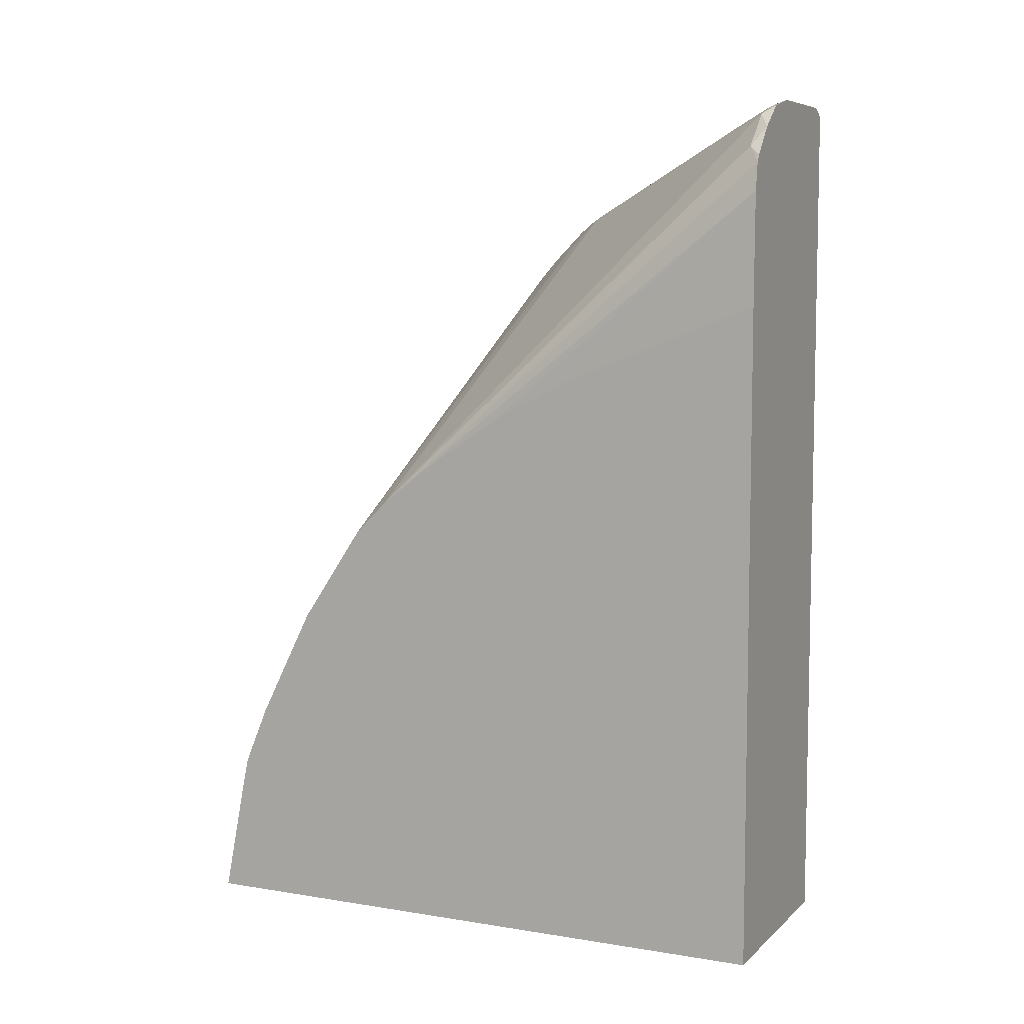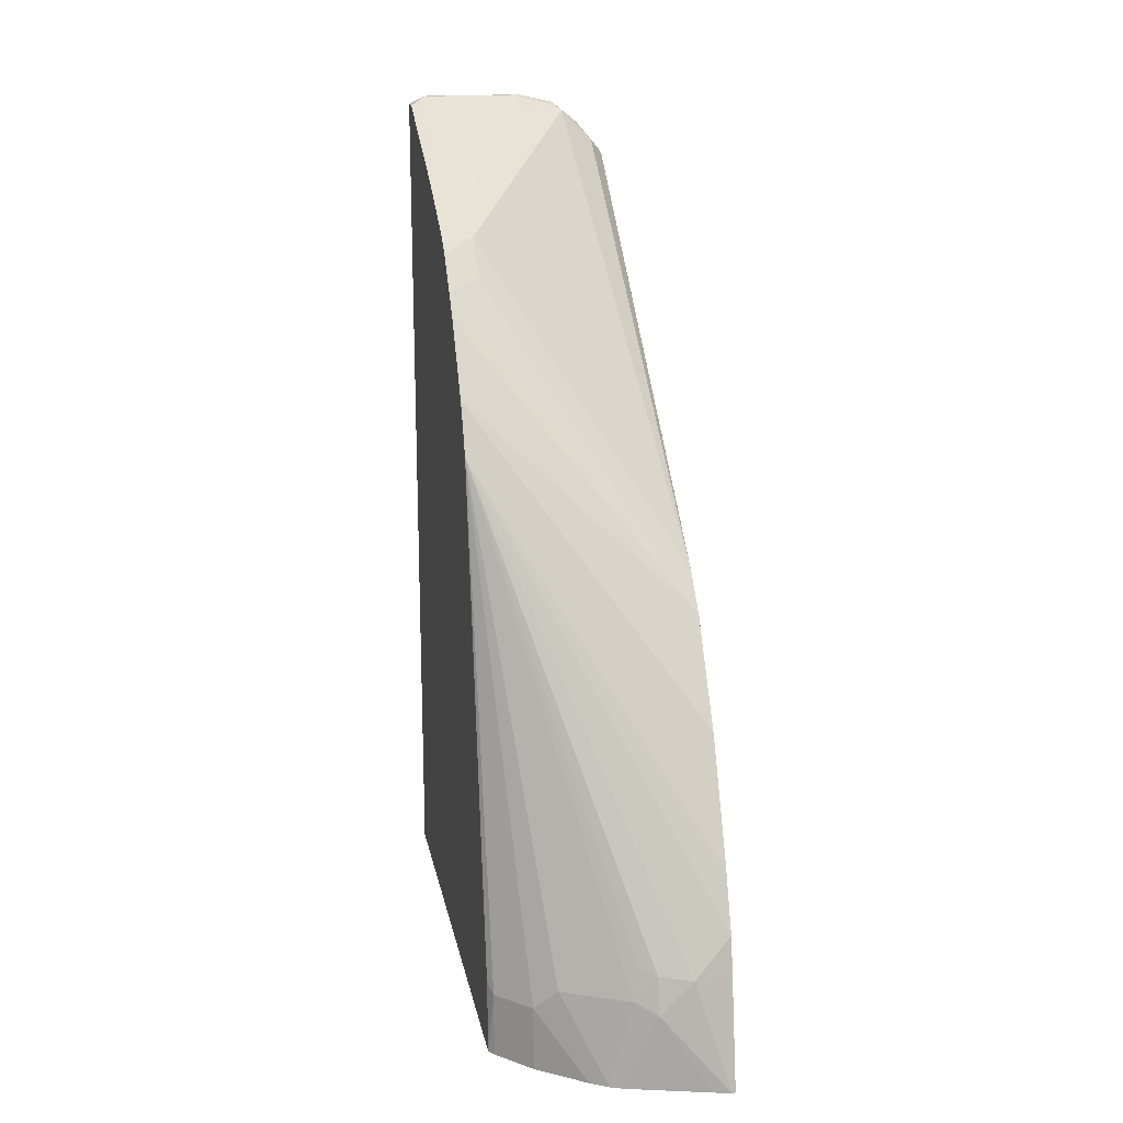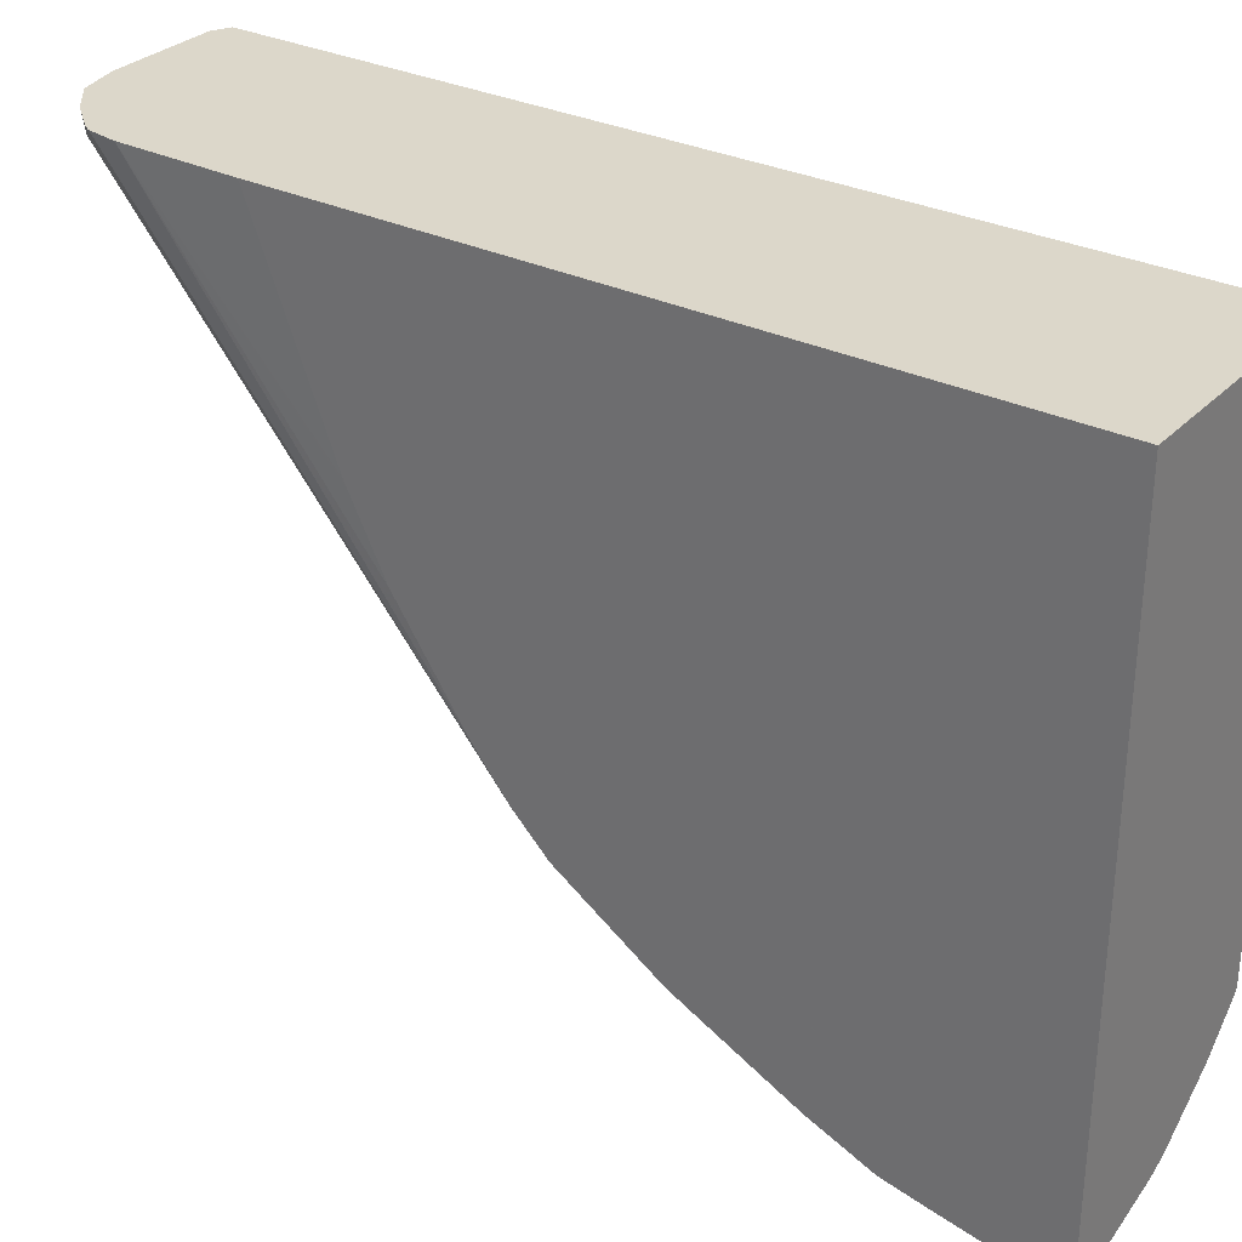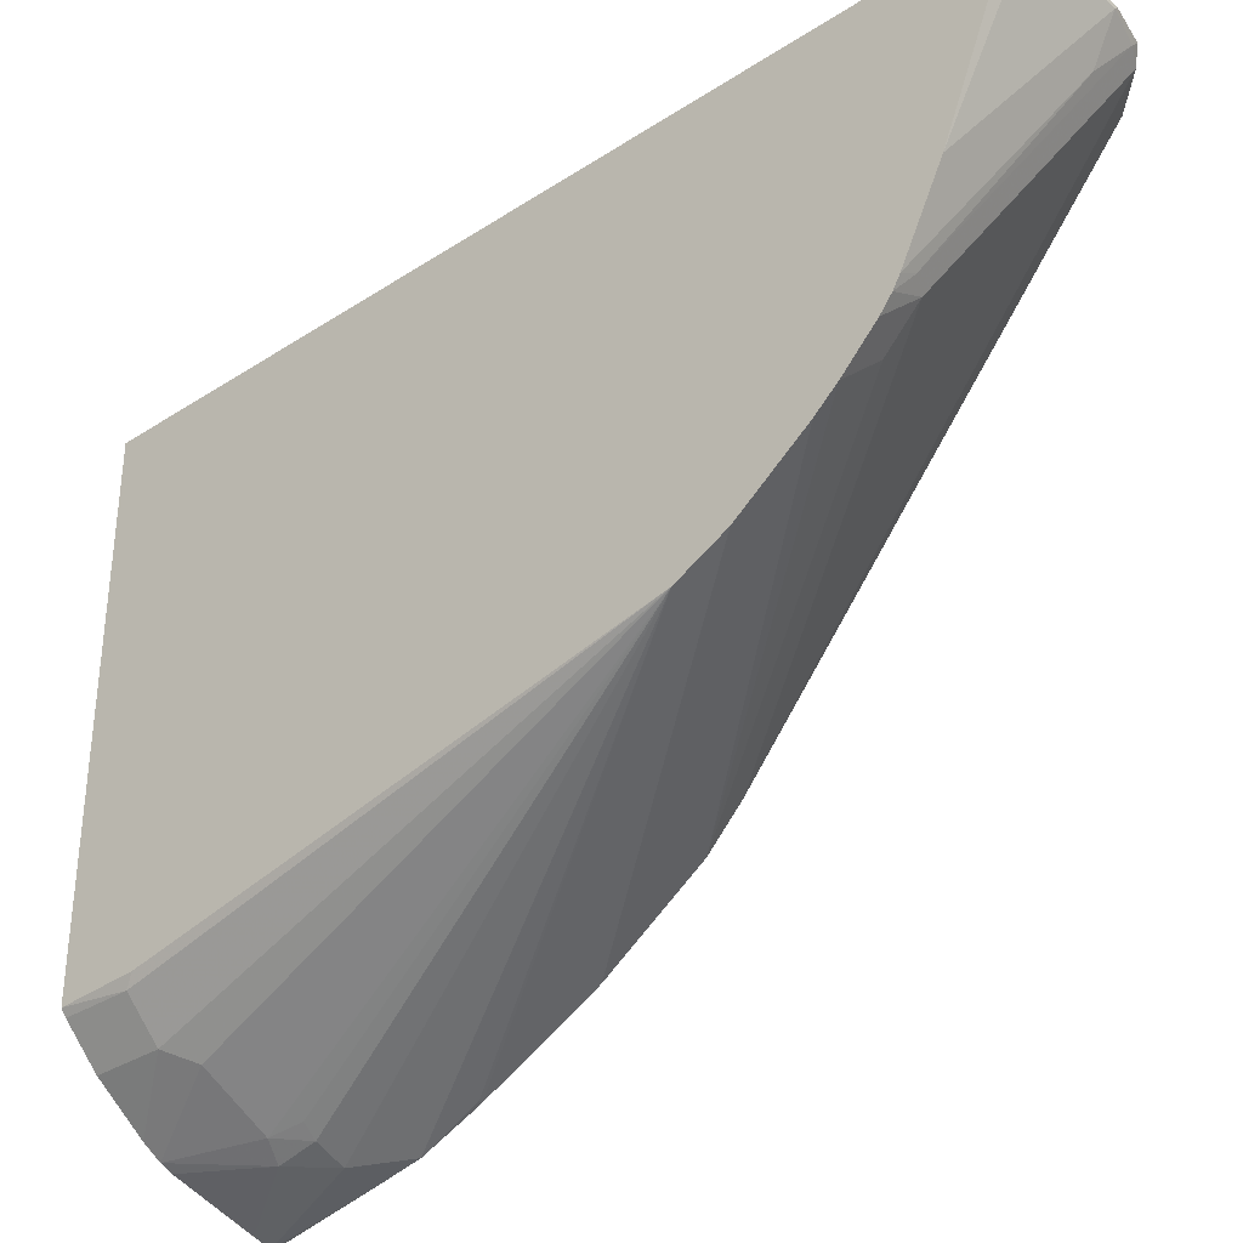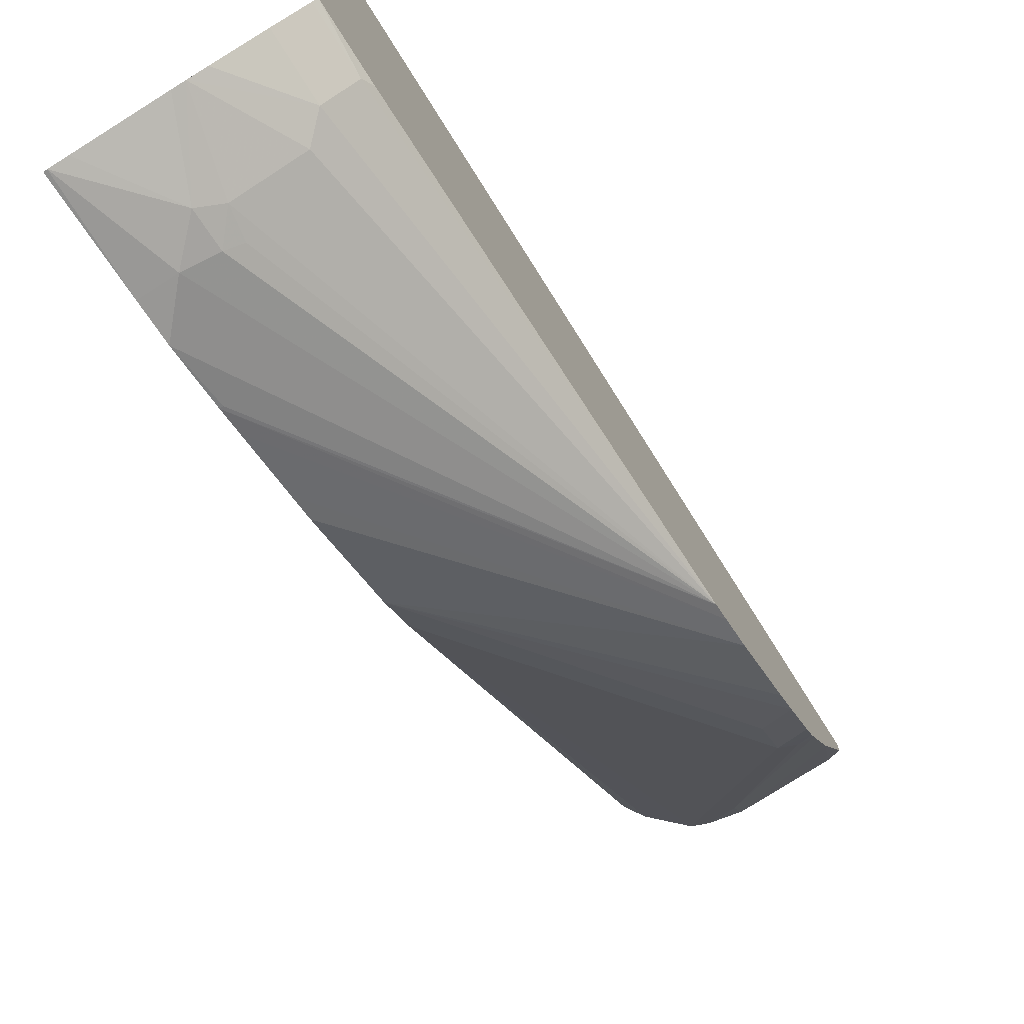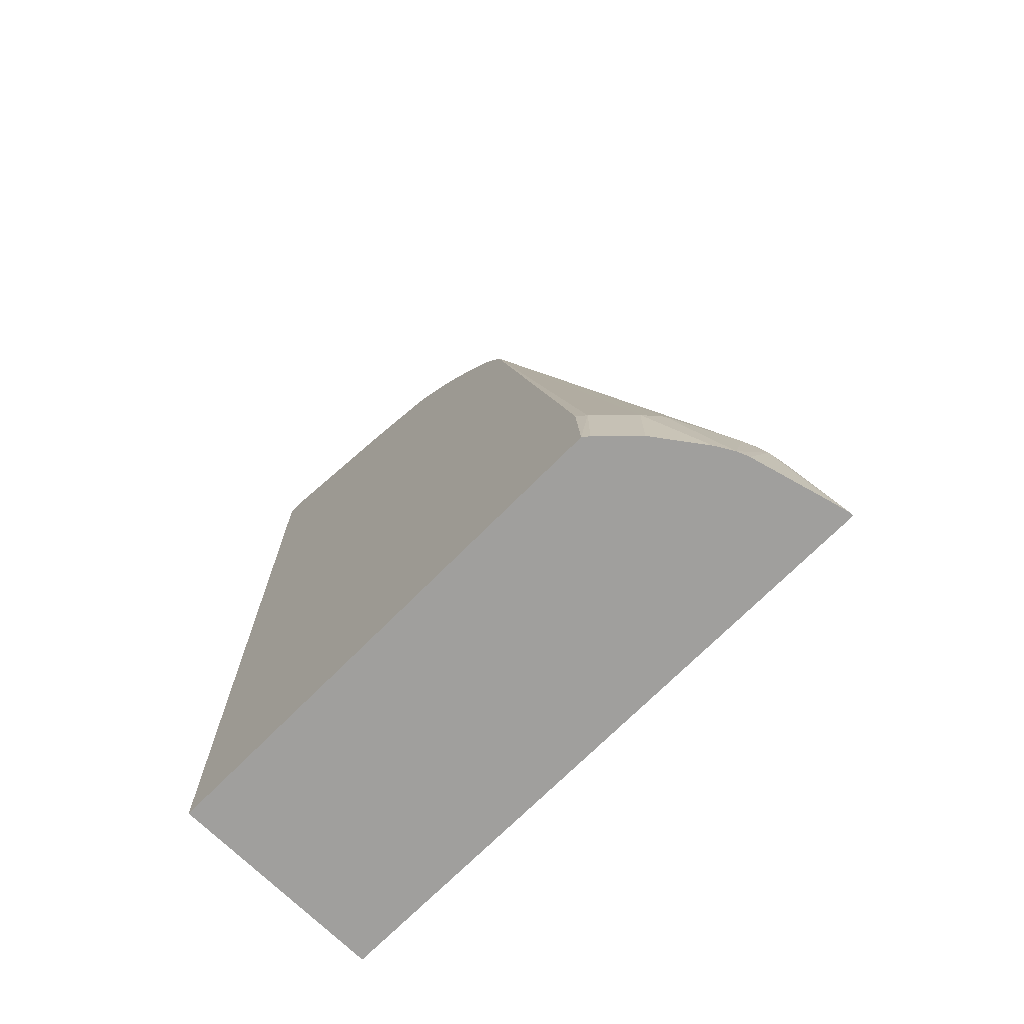
<metadata>
{"format":"obj","ext":"obj","renderer":"f3d","projection":"perspective","resolution":1024,"background":"white","views":[{"elev":7.1,"azim":-64.9,"up":"+Y"},{"elev":17.6,"azim":169.4,"up":"+Y"},{"elev":30.4,"azim":-54.8,"up":"+Z"},{"elev":-33.9,"azim":131.2,"up":"+Z"},{"elev":-77.7,"azim":32.4,"up":"+Z"},{"elev":-71.3,"azim":135.3,"up":"+Y"}]}
</metadata>
<code>
v 0.4796 0.06815 -0.03049
v 0.4893 0.06815 -0.02805
v 0.4777 0.06815 -0.03025
v 0.4777 0.1291 -0.01843
v 0.4981 0.1291 -0.01843
v 0.5165 0.1107 -0.01843
v 0.535 0.06815 -0.01558
v 0.4777 0.06815 0.3156
v 0.4777 0.1514 -0.01382
v 0.5165 0.1315 -0.01382
v 0.5993 0.3874 0.09283
v 0.5288 0.1168 -0.0123
v 0.5417 0.06815 -0.01298
v 0.5993 0.06815 0.3156
v 0.4777 0.439 0.3156
v 0.4777 0.1845 4e-07
v 0.4796 0.1845 4e-07
v 0.5258 0.1338 -0.009215
v 0.5993 0.3971 0.09758
v 0.5993 0.1101 0.03635
v 0.5965 0.1046 0.03076
v 0.578 0.1046 0.0123
v 0.5657 0.1168 0.006167
v 0.5514 0.06815 -0.007148
v 0.5993 0.06815 0.03432
v 0.5993 0.5489 0.3156
v 0.4786 0.5011 0.3156
v 0.4777 0.3958 0.2049
v 0.4777 0.1981 0.00681
v 0.5993 0.4145 0.1062
v 0.4777 0.2227 0.01911
v 0.4777 0.2337 0.0246
v 0.5965 0.06815 0.03076
v 0.578 0.06815 0.0123
v 0.5993 0.5489 0.3047
v 0.5903 0.5534 0.3156
v 0.4811 0.5165 0.3156
v 0.4777 0.3389 0.11
v 0.4777 0.3753 0.164
v 0.4777 0.3763 0.166
v 0.4777 0.3938 0.2009
v 0.5993 0.4522 0.1342
v 0.4777 0.246 0.03076
v 0.4777 0.2473 0.03141
v 0.4777 0.3013 0.06766
v 0.5903 0.5534 0.3136
v 0.5993 0.5141 0.2202
v 0.533 0.5534 0.3156
v 0.4833 0.5204 0.3156
v 0.4889 0.5257 0.309
v 0.4777 0.3197 0.08609
v 0.5993 0.4641 0.1446
v 0.5811 0.4888 0.1798
v 0.5811 0.4704 0.1614
v 0.535 0.5534 0.3136
v 0.5993 0.4927 0.1773
v 0.5165 0.5498 0.3156
v 0.4968 0.5363 0.3156
v 0.5073 0.5442 0.309
v 0.5993 0.4826 0.163
v 0.5903 0.4934 0.1821
v 0.5993 0.489 0.171
v 0.5165 0.5488 0.3113
v 0.535 0.5411 0.289
v 0.5122 0.5488 0.3156
f 30 44 45
f 21 33 34
f 21 34 22
f 22 34 24
f 26 35 46
f 26 46 36
f 27 39 40
f 27 38 39
f 27 41 28
f 30 32 43
f 30 43 44
f 27 37 38
f 21 25 33
f 13 22 24
f 19 32 30
f 19 31 32
f 19 29 31
f 16 29 19
f 15 27 28
f 13 23 22
f 12 23 13
f 11 16 19
f 11 17 16
f 11 12 18
f 11 23 12
f 30 45 42
f 11 22 23
f 20 25 21
f 35 47 46
f 53 63 61
f 36 55 48
f 11 21 22
f 61 63 64
f 59 65 63
f 58 65 59
f 57 63 65
f 56 61 64
f 56 62 61
f 55 64 63
f 55 56 64
f 55 63 57
f 53 60 54
f 53 62 60
f 53 61 62
f 53 59 63
f 52 54 60
f 51 59 53
f 50 59 51
f 50 58 59
f 49 58 50
f 48 55 57
f 47 56 55
f 46 47 55
f 45 54 52
f 45 53 54
f 45 51 53
f 42 45 52
f 37 51 38
f 37 50 51
f 37 49 50
f 36 46 55
f 11 20 21
f 27 40 41
f 11 14 25
f 3 29 16
f 3 31 29
f 3 32 31
f 3 43 32
f 3 44 43
f 3 45 44
f 3 51 45
f 3 38 51
f 3 39 38
f 3 40 39
f 3 41 40
f 3 28 41
f 3 8 15
f 3 16 9
f 2 6 7
f 1 5 6
f 1 4 5
f 1 3 4
f 1 8 3
f 1 14 8
f 1 25 14
f 1 33 25
f 1 34 33
f 1 24 34
f 1 13 24
f 1 7 13
f 1 2 7
f 11 25 20
f 1 6 2
f 3 9 4
f 3 15 28
f 5 10 6
f 4 9 5
f 11 35 26
f 11 47 35
f 11 56 47
f 11 62 56
f 11 60 62
f 11 52 60
f 11 42 52
f 11 30 42
f 10 11 18
f 10 18 12
f 9 17 11
f 9 16 17
f 8 27 15
f 11 19 30
f 11 26 14
f 5 9 11
f 8 37 27
f 6 10 12
f 6 12 13
f 6 13 7
f 8 14 26
f 8 26 36
f 5 11 10
f 8 48 57
f 8 57 65
f 8 65 58
f 8 58 49
f 8 49 37
f 8 36 48

</code>
